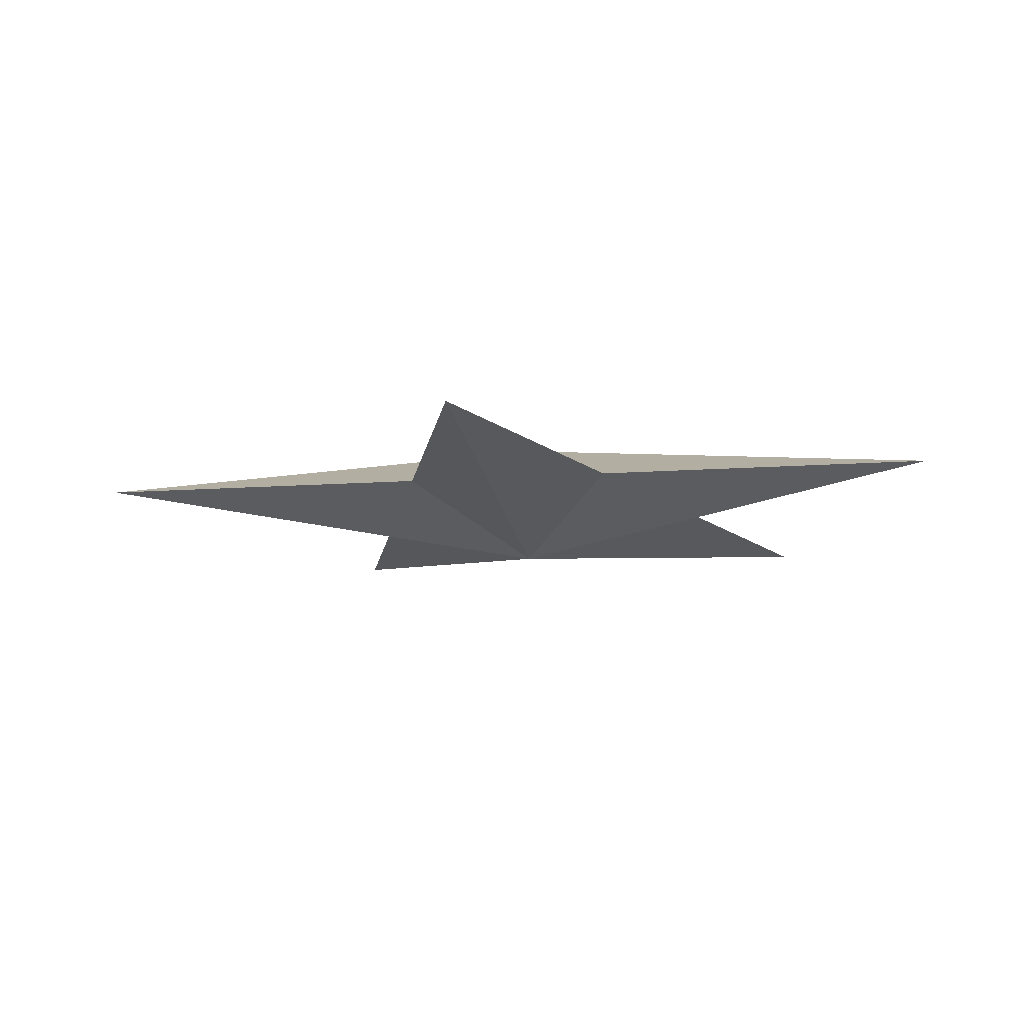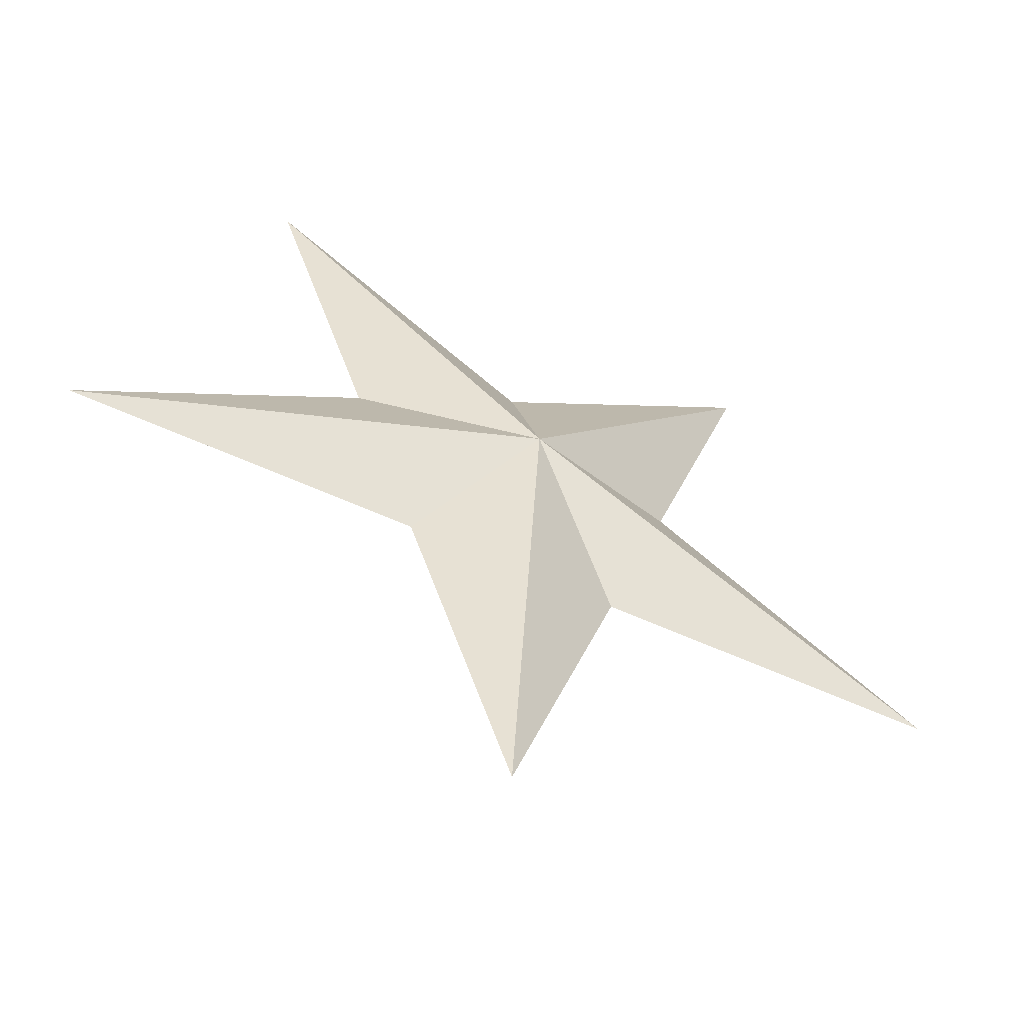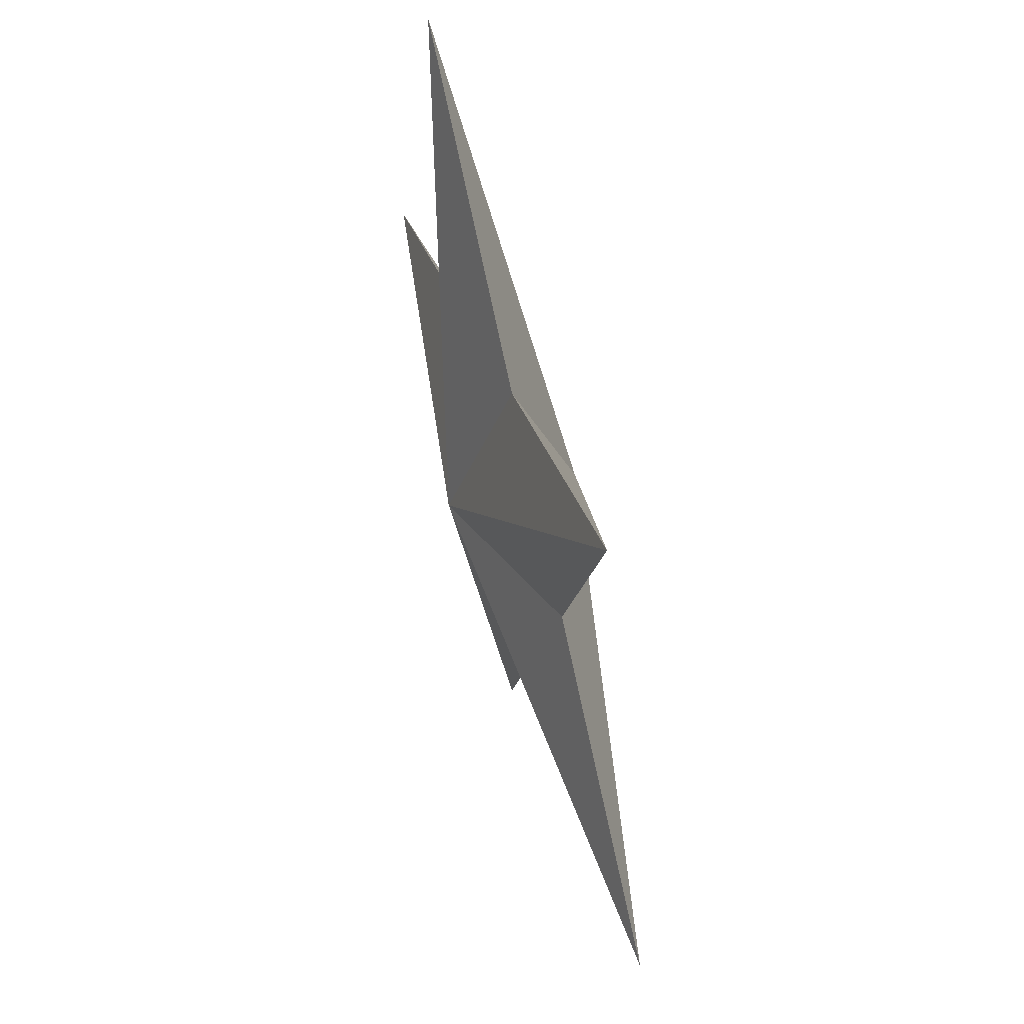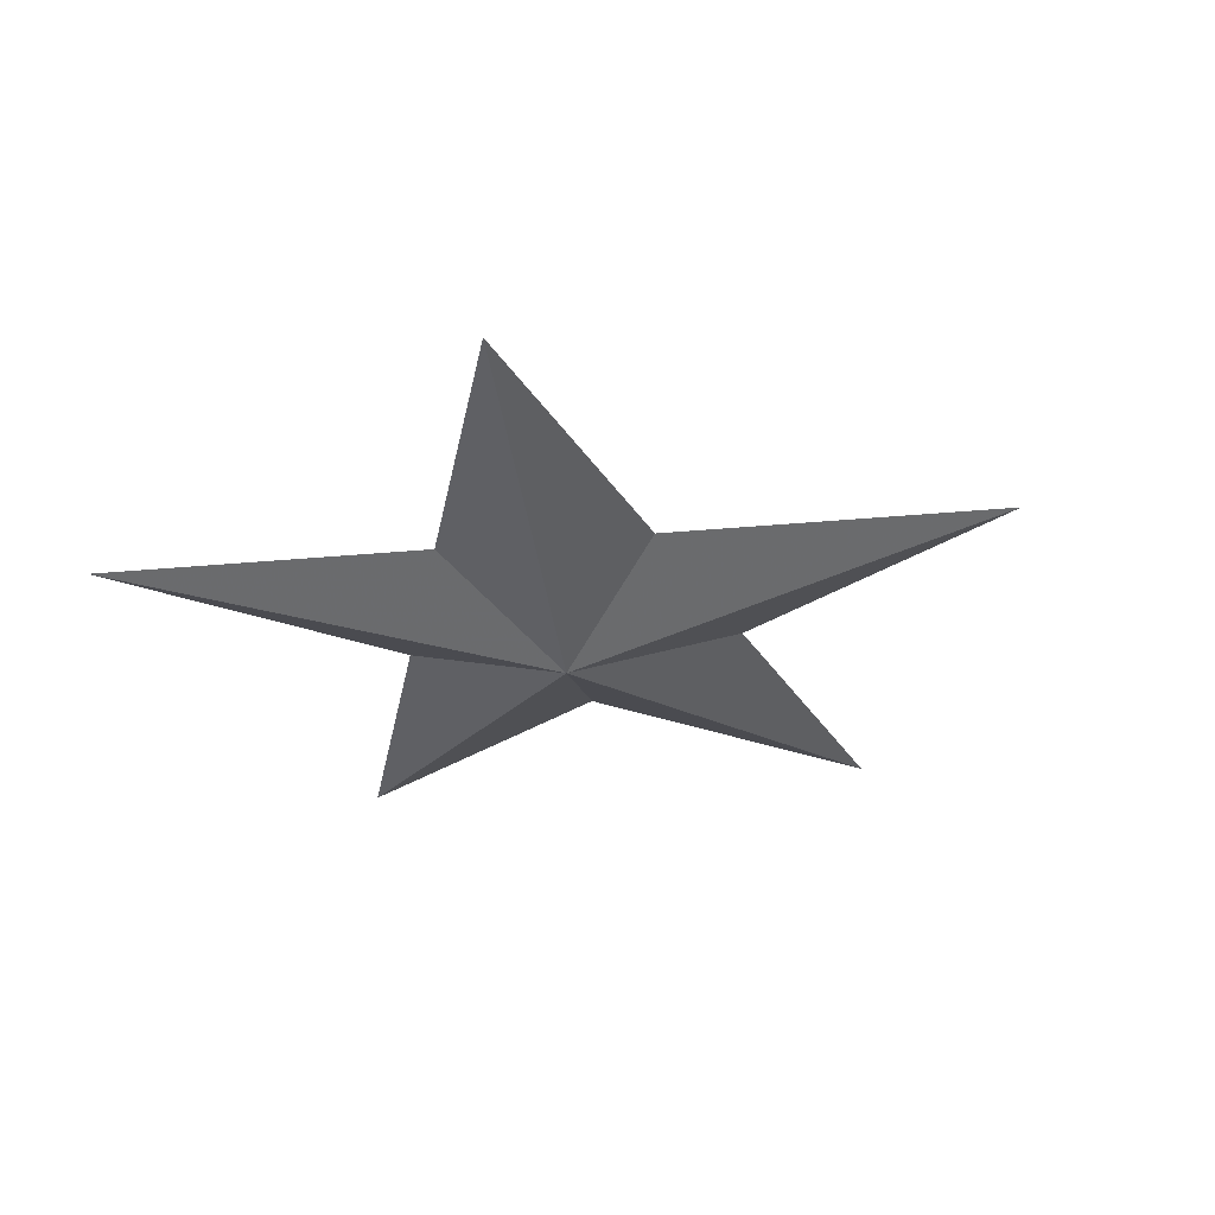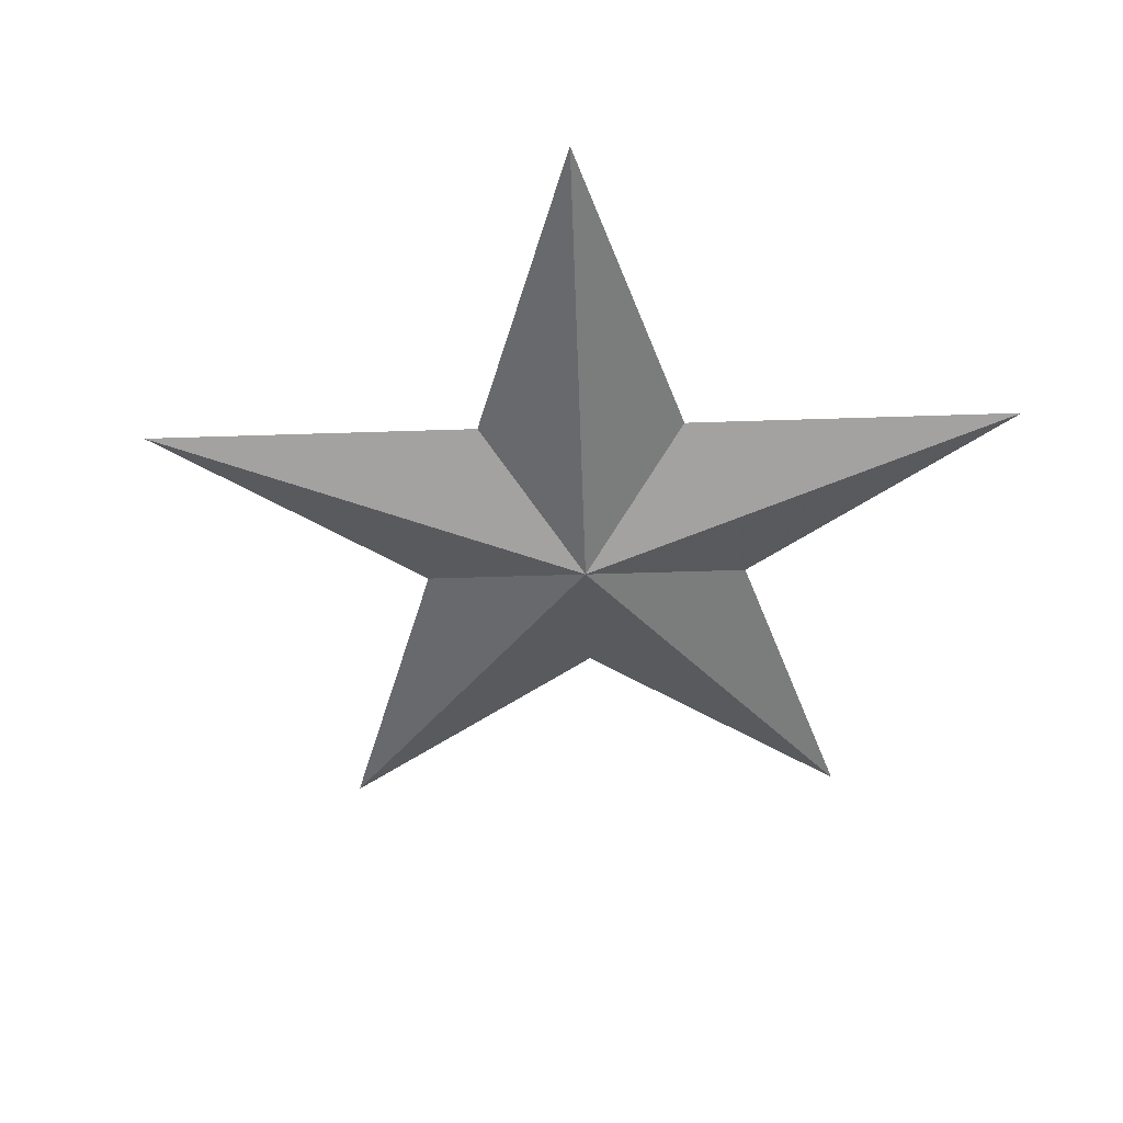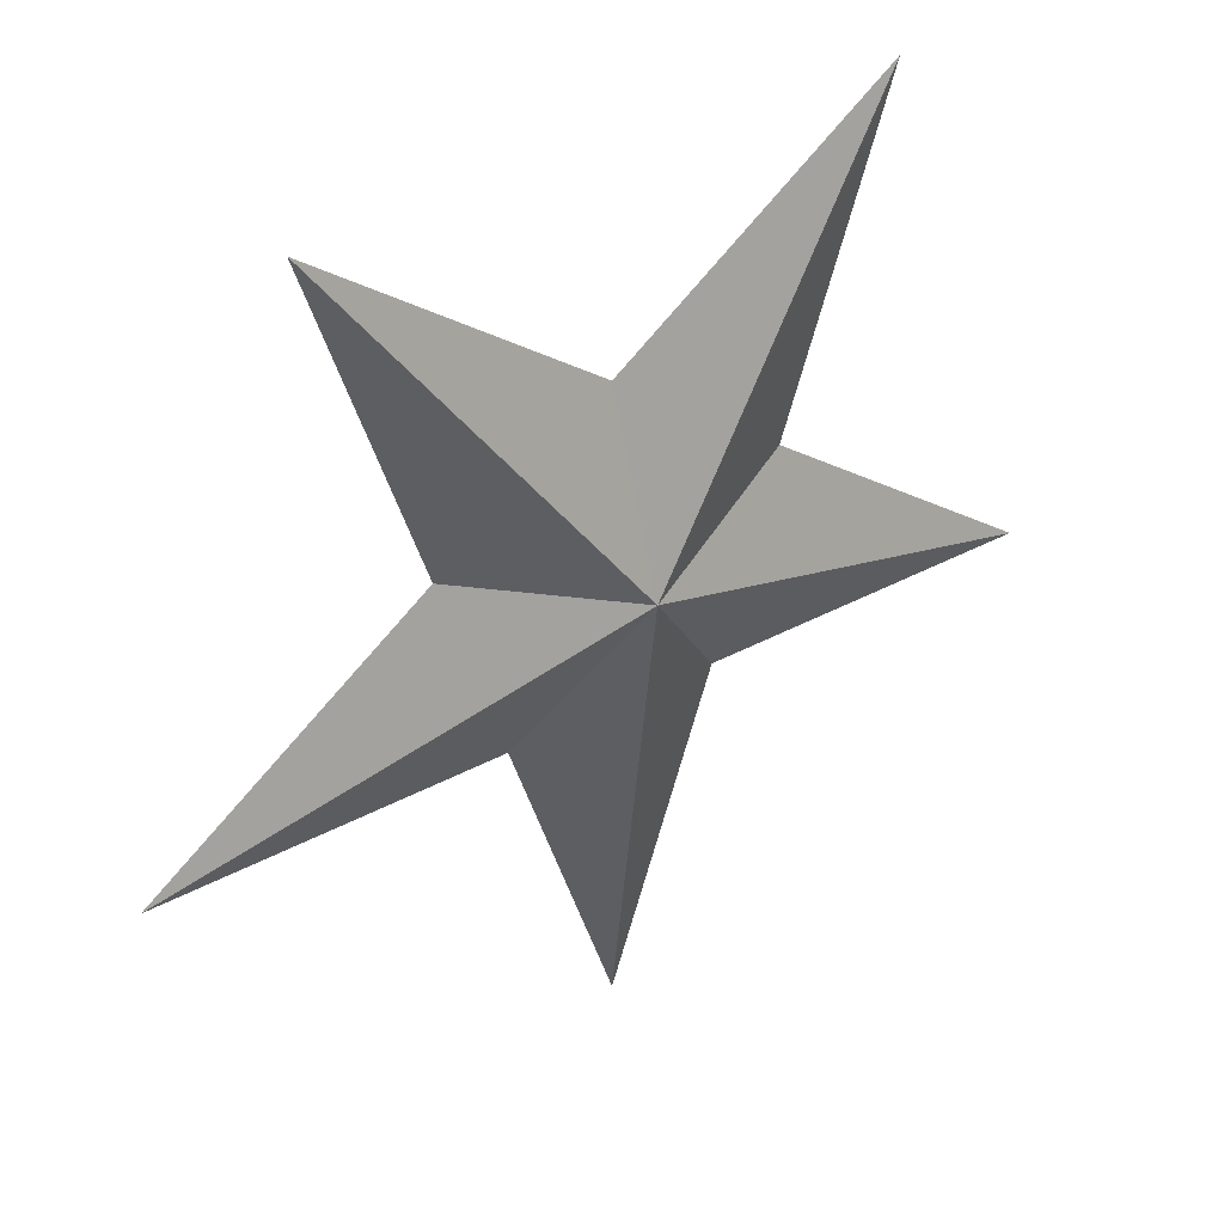
<metadata>
{"format":"obj","ext":"obj","renderer":"f3d","projection":"perspective","resolution":1024,"background":"white","views":[{"elev":-11.9,"azim":-26.0,"up":"+Y"},{"elev":-58.5,"azim":154.6,"up":"+Z"},{"elev":61.4,"azim":74.4,"up":"+Z"},{"elev":-30.2,"azim":115.7,"up":"+Y"},{"elev":-49.2,"azim":-33.9,"up":"+Y"},{"elev":36.5,"azim":144.8,"up":"+Z"}]}
</metadata>
<code>
o Mesh_Mesh.015
v 0.9511 0 0.309
v -1e-06 0 1
v -0.9511 0 0.309
v -0.5878 0 -0.809
v 0.5878 0 -0.809
v 5e-06 0 -2.619
v -2.491 0 -0.8093
v -1.539 0 2.119
v 1.539 0 2.119
v 2.491 0 -0.8093
v -0 0.354 -0
v -0 -0.354 -0
f 11 6 4
f 7 11 4
f 11 7 3
f 8 11 3
f 11 8 2
f 9 11 2
f 11 9 1
f 10 11 1
f 11 10 5
f 6 11 5
f 12 6 5
f 10 12 5
f 12 10 1
f 9 12 1
f 12 9 2
f 8 12 2
f 12 8 3
f 7 12 3
f 12 7 4
f 6 12 4

</code>
